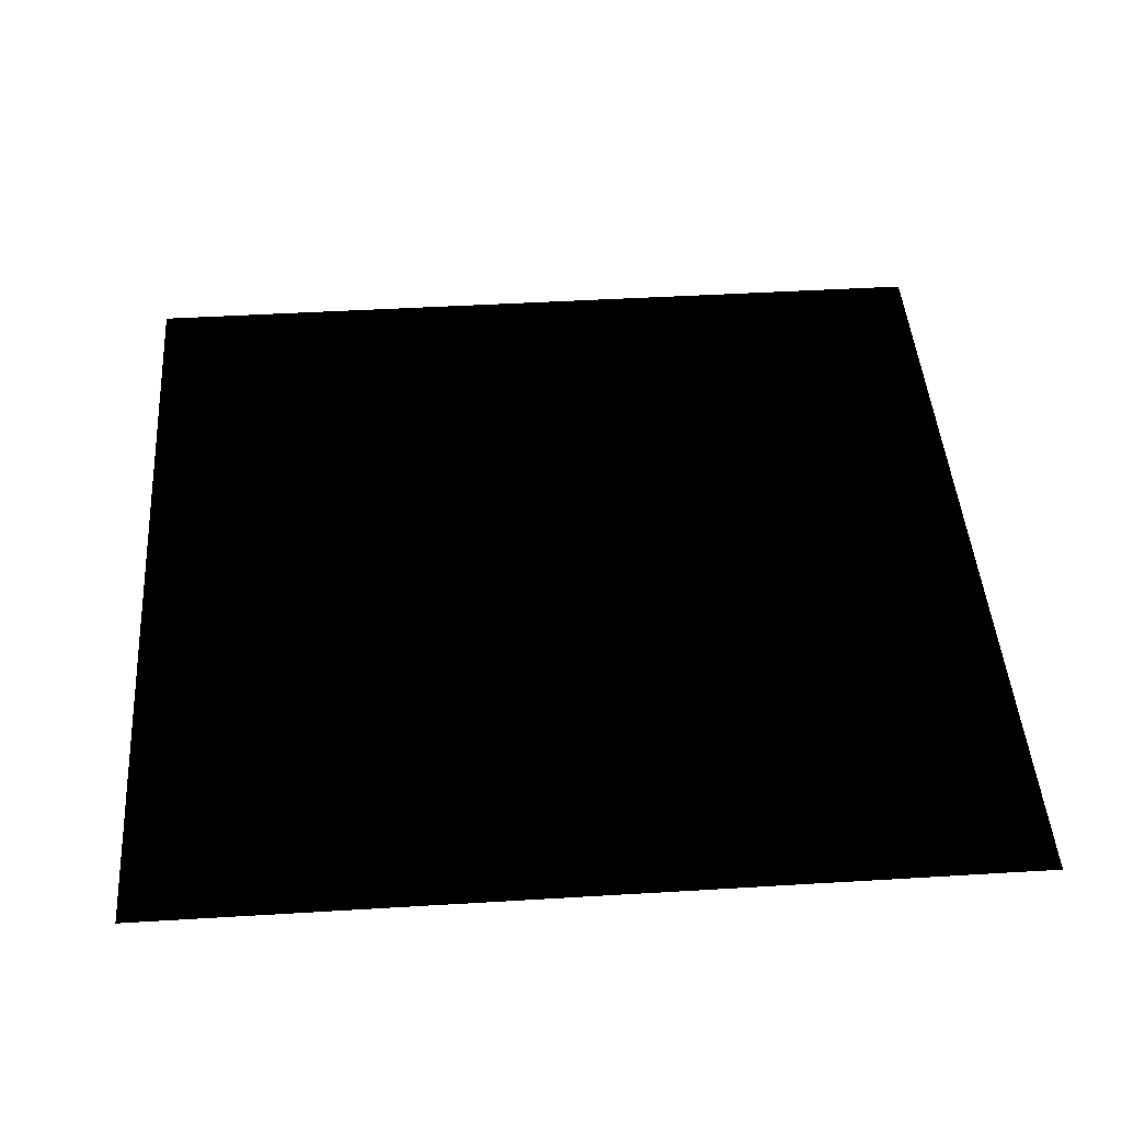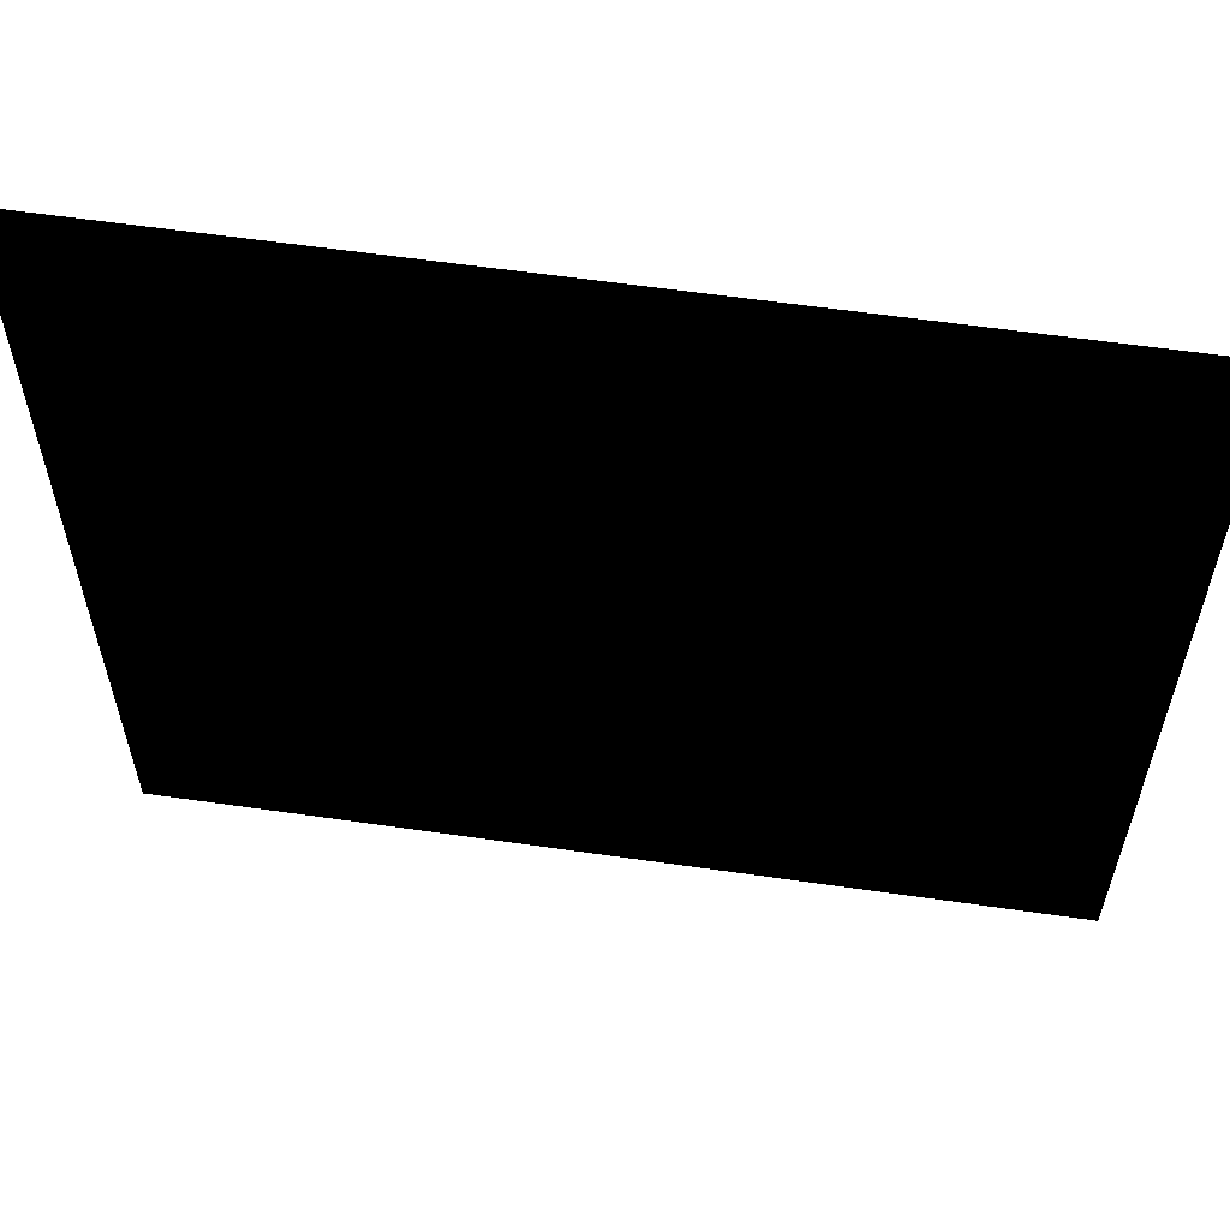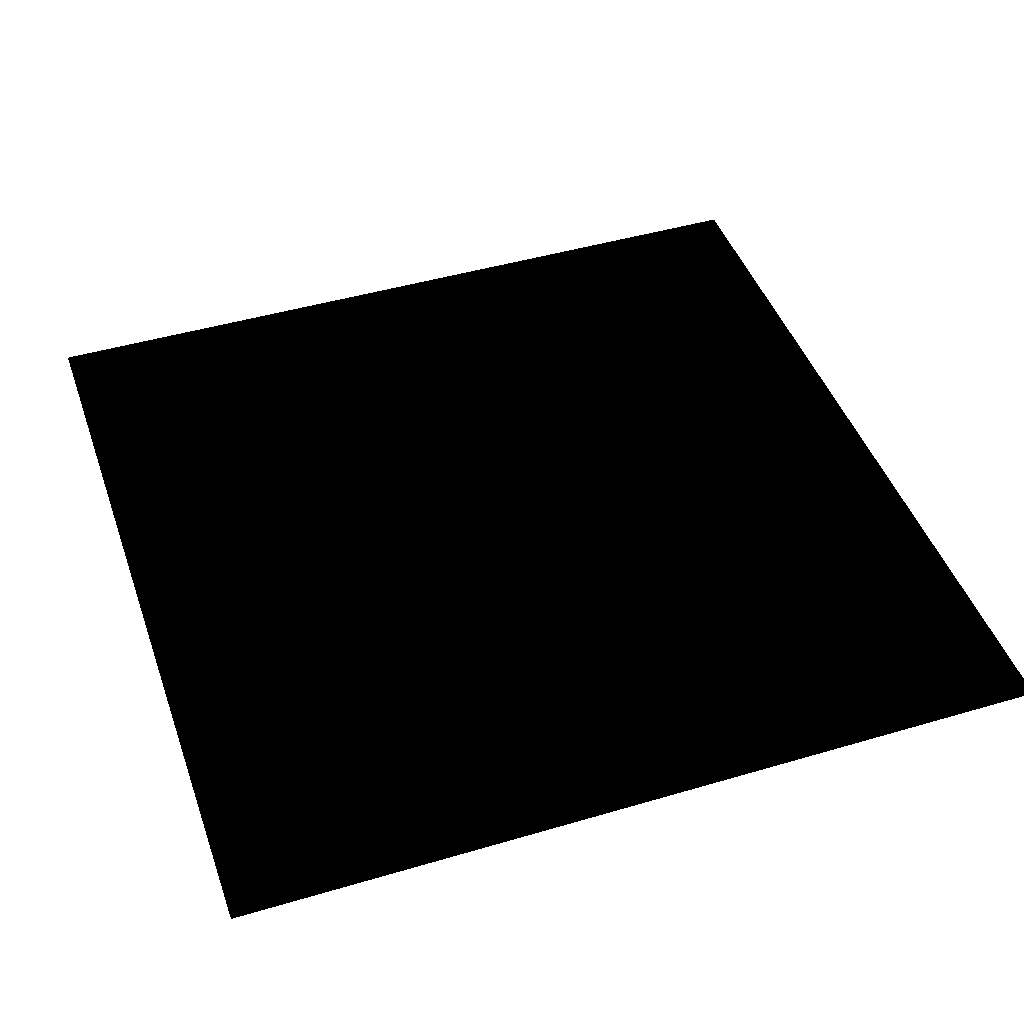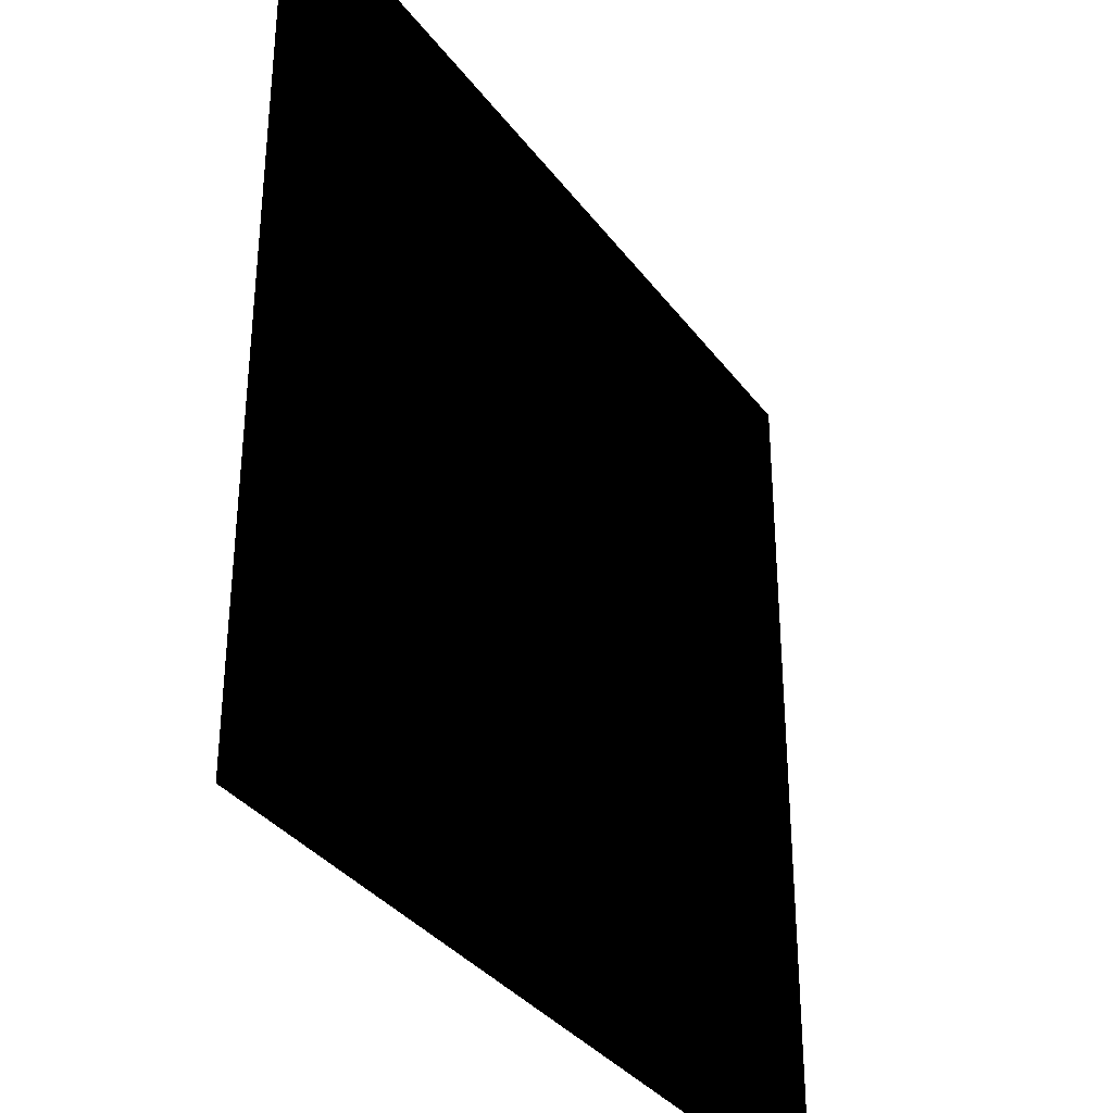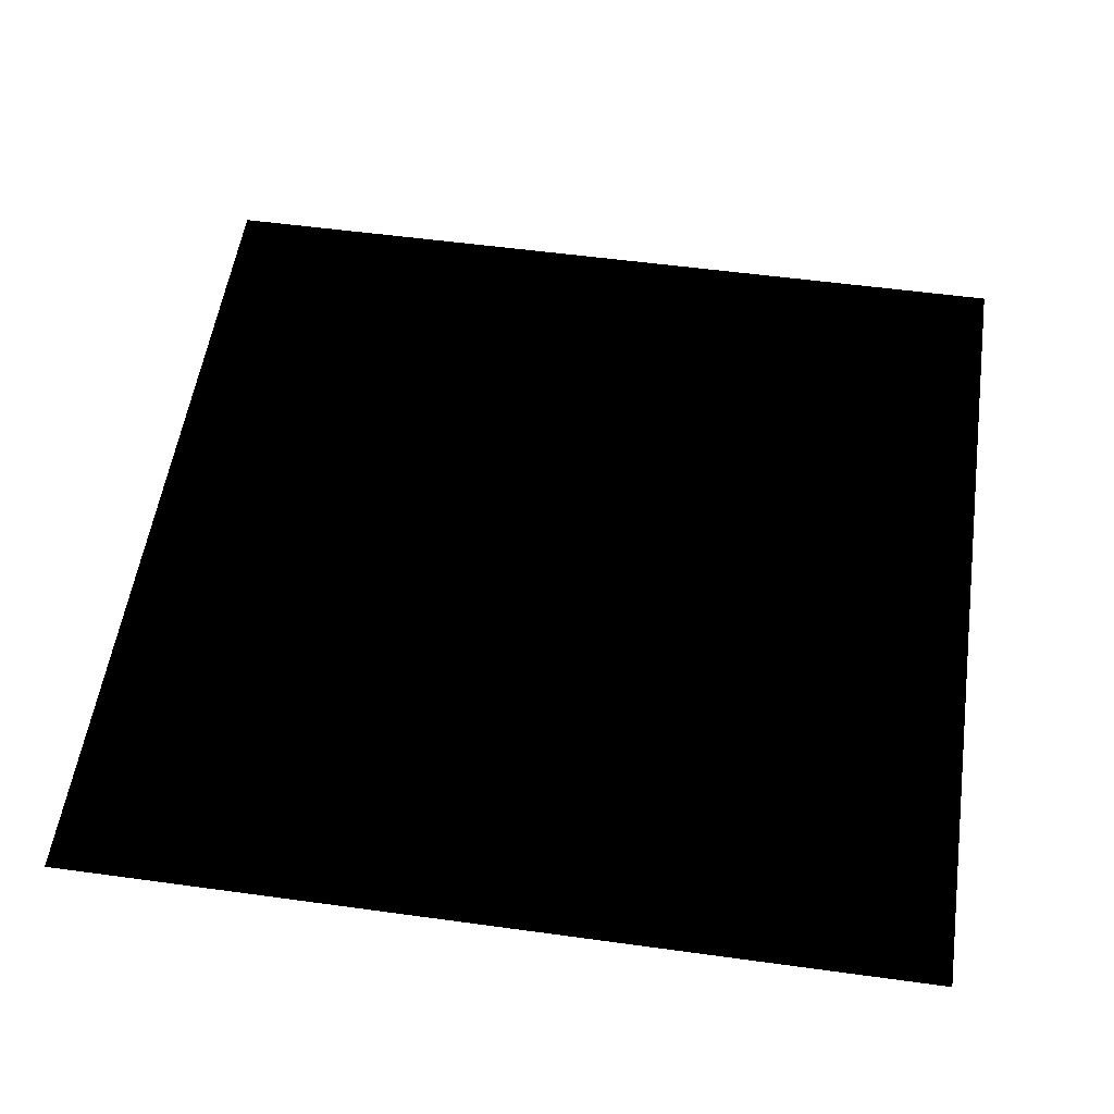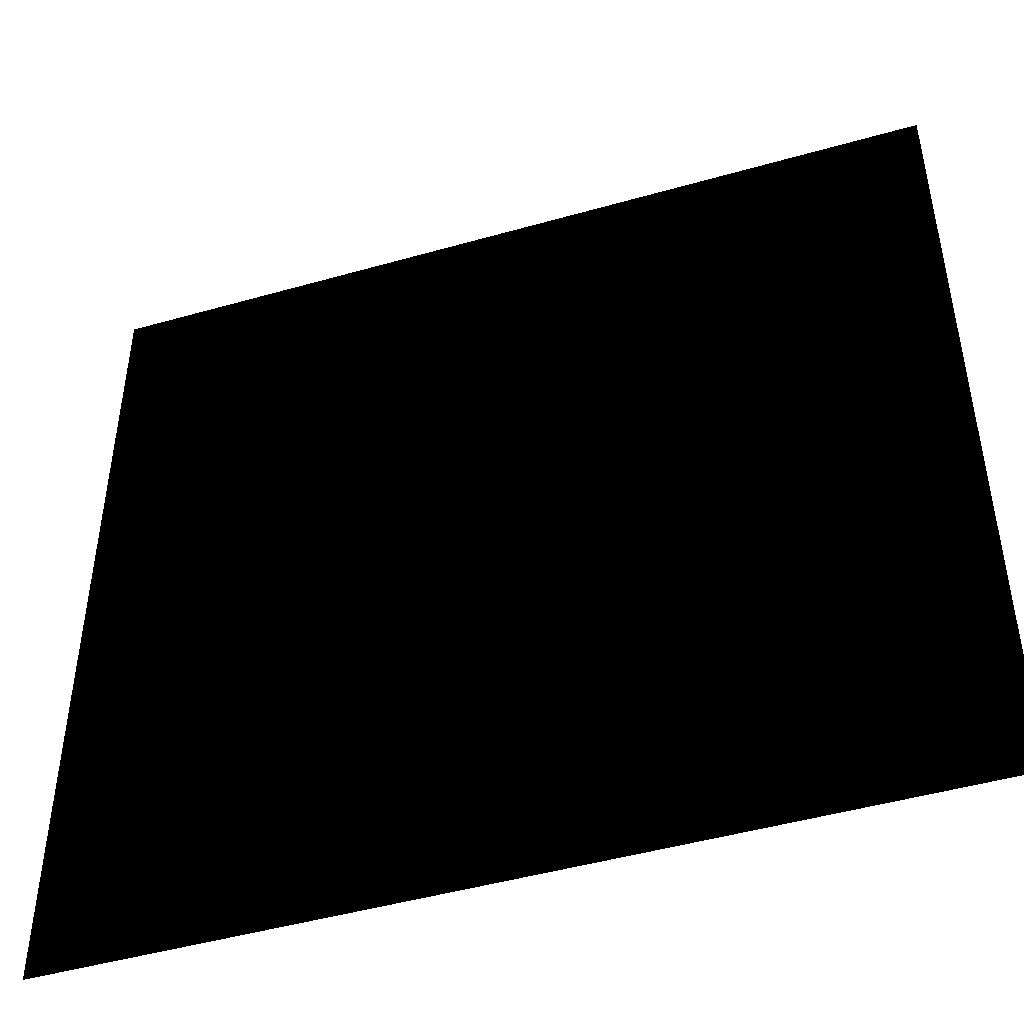
<metadata>
{"format":"obj","ext":"obj","renderer":"f3d","projection":"perspective","resolution":1024,"background":"white","views":[{"elev":45.0,"azim":-94.0,"up":"+Y"},{"elev":60.0,"azim":-171.6,"up":"+Z"},{"elev":45.2,"azim":71.1,"up":"+Y"},{"elev":-34.3,"azim":121.1,"up":"+Z"},{"elev":54.2,"azim":98.3,"up":"+Y"},{"elev":-46.8,"azim":-162.0,"up":"+Z"}]}
</metadata>
<code>
o Cube
v 100 0 -100
v 100 0 -100
v 100 0 100
v 100 0 100
v -100 0 -100
v -100 0 -100
v -100 0 100
v -100 0 100
f 5 3 1
f 3 8 4
f 7 6 8
f 2 8 6
f 1 4 2
f 5 2 6
f 5 7 3
f 3 7 8
f 7 5 6
f 2 4 8
f 1 3 4
f 5 1 2

</code>
